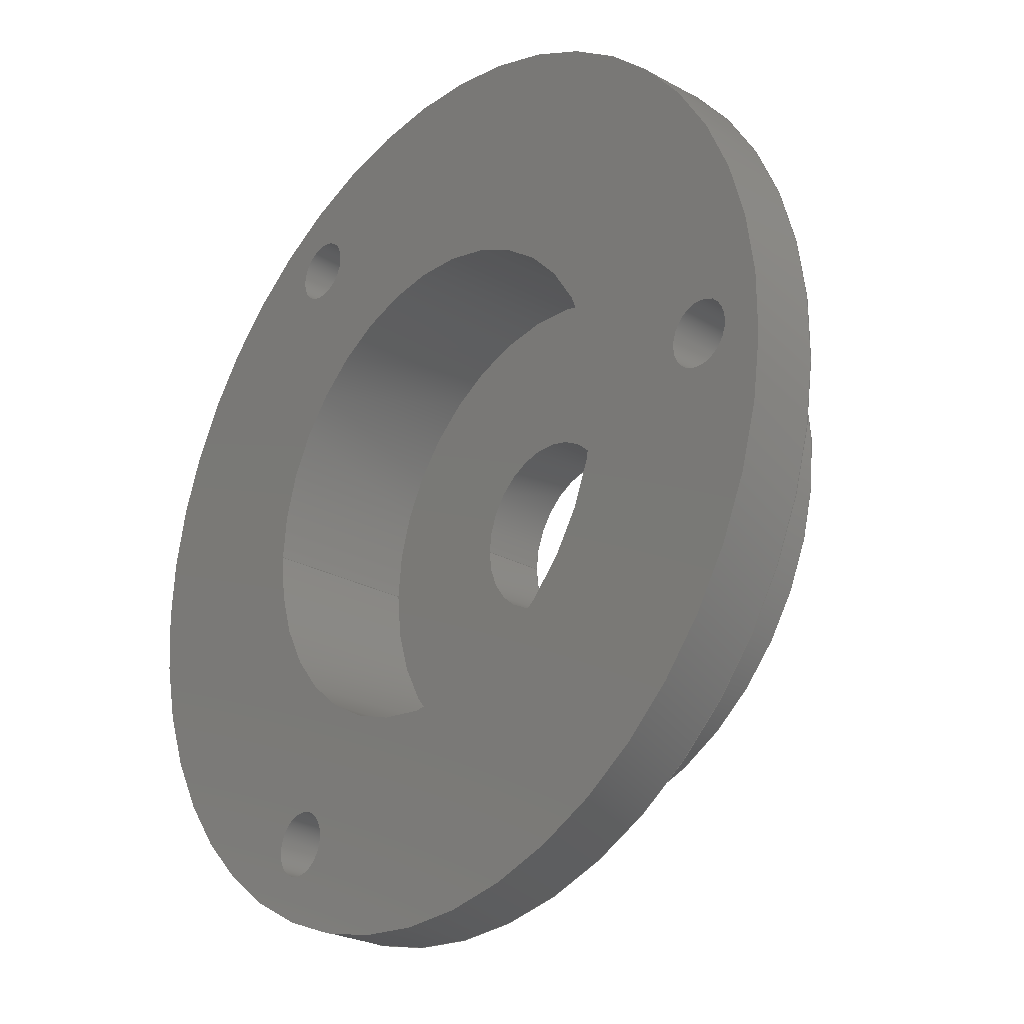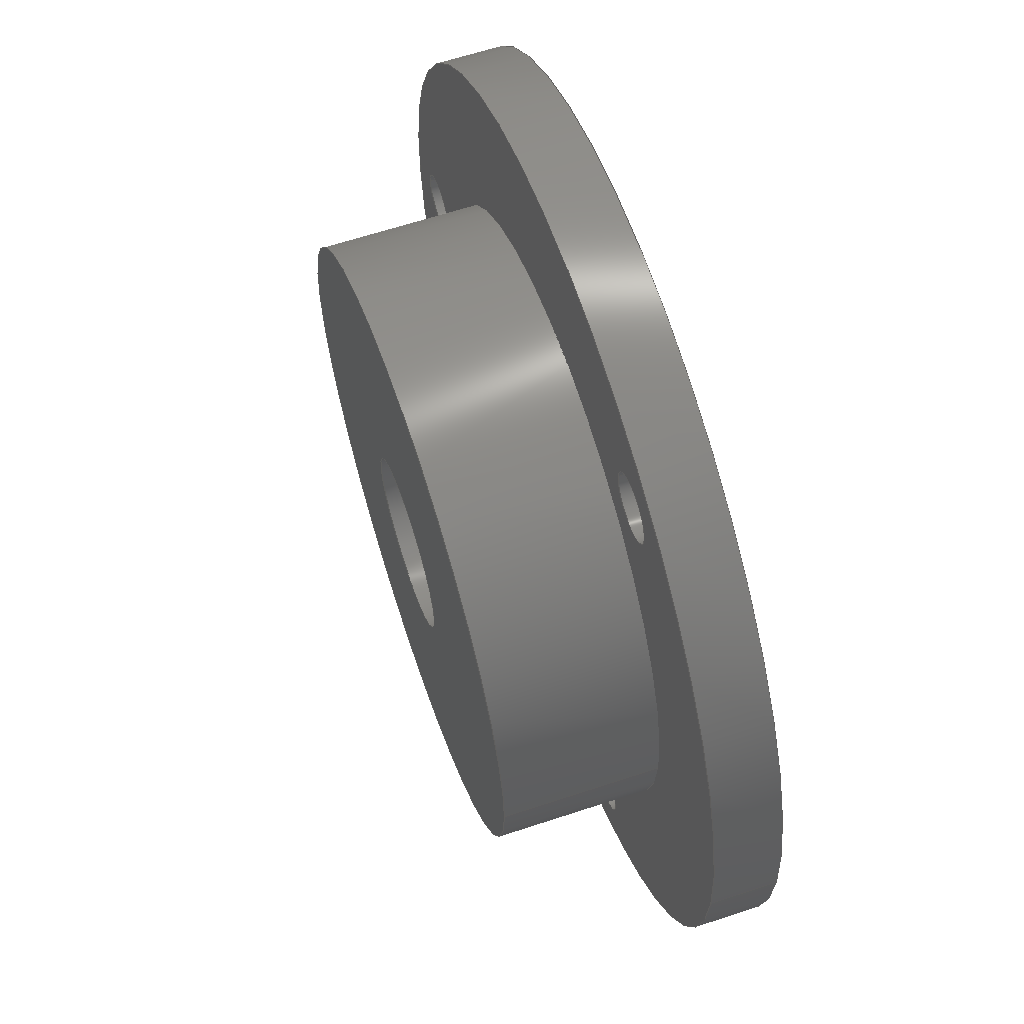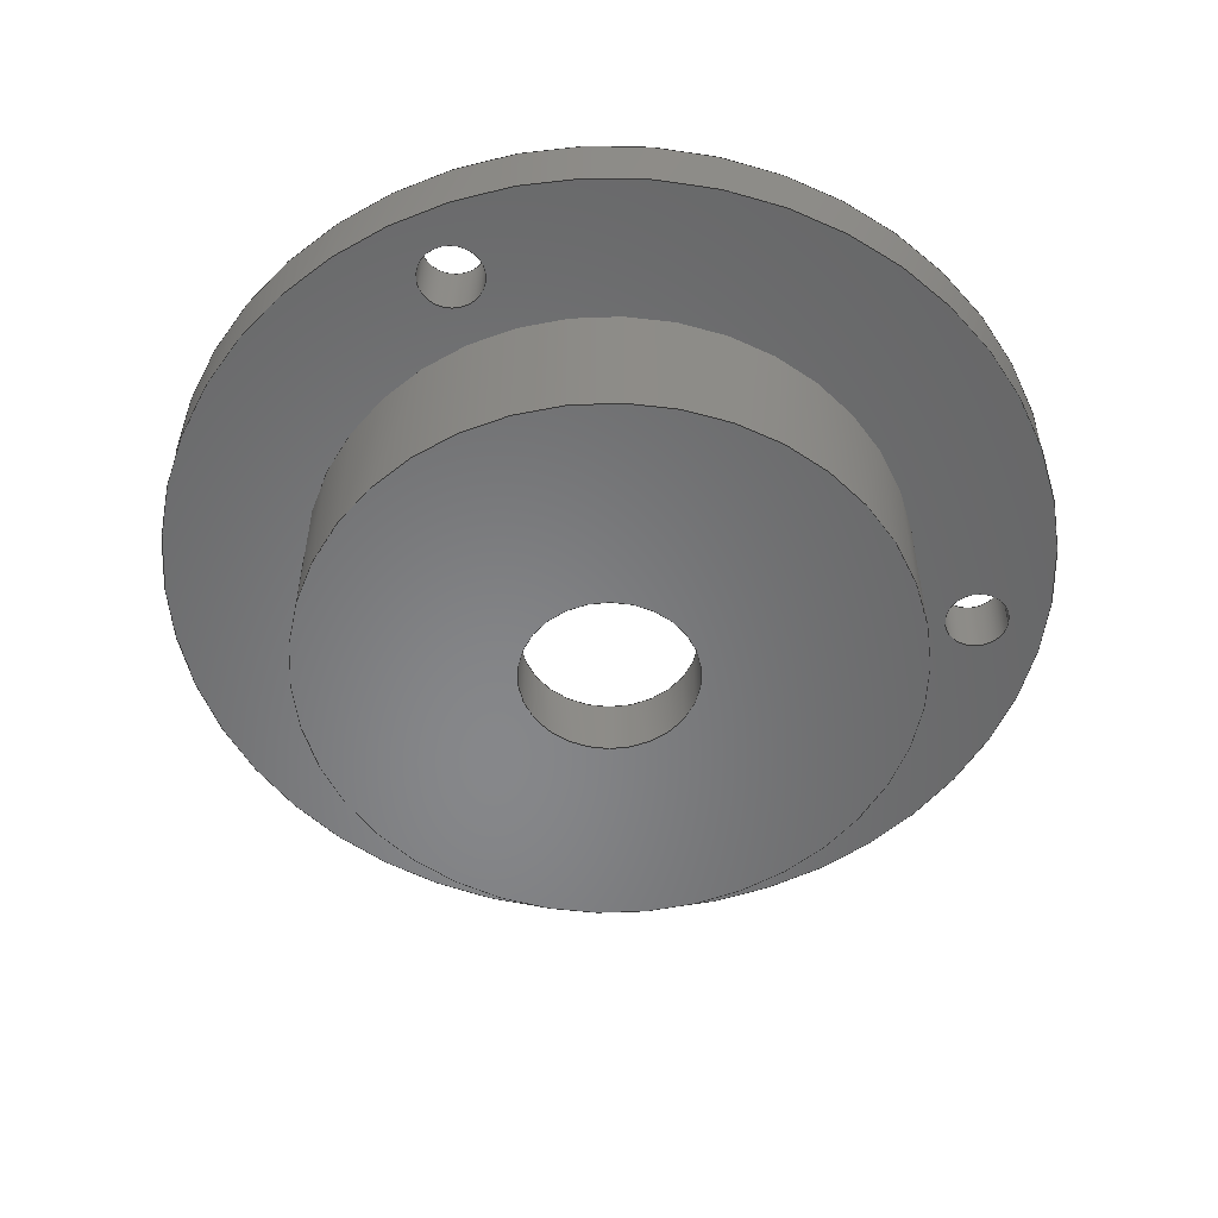
<metadata>
{"format":"step","ext":"step","renderer":"f3d","projection":"perspective","resolution":1024,"background":"white","views":[{"elev":-26.0,"azim":49.1,"up":"+Y"},{"elev":62.8,"azim":-108.6,"up":"+Y"},{"elev":-53.9,"azim":-7.1,"up":"+Z"}]}
</metadata>
<code>
ISO-10303-21;
DATA;
#1=MECHANICAL_DESIGN_GEOMETRIC_PRESENTATION_REPRESENTATION('',(#4),#323);
#2=SHAPE_REPRESENTATION_RELATIONSHIP('SRR','None',#330,#3);
#3=ADVANCED_BREP_SHAPE_REPRESENTATION('',(#5),#322);
#4=STYLED_ITEM('',(#339),#5);
#5=MANIFOLD_SOLID_BREP('Body1',#175);
#6=FACE_BOUND('',#36,.T.);
#7=FACE_BOUND('',#39,.T.);
#8=FACE_BOUND('',#42,.T.);
#9=FACE_BOUND('',#43,.T.);
#10=FACE_BOUND('',#44,.T.);
#11=FACE_BOUND('',#45,.T.);
#12=FACE_BOUND('',#48,.T.);
#13=FACE_BOUND('',#49,.T.);
#14=FACE_BOUND('',#50,.T.);
#15=FACE_BOUND('',#51,.T.);
#16=PLANE('',#201);
#17=PLANE('',#205);
#18=PLANE('',#209);
#19=PLANE('',#213);
#20=FACE_OUTER_BOUND('',#31,.T.);
#21=FACE_OUTER_BOUND('',#32,.T.);
#22=FACE_OUTER_BOUND('',#33,.T.);
#23=FACE_OUTER_BOUND('',#34,.T.);
#24=FACE_OUTER_BOUND('',#35,.T.);
#25=FACE_OUTER_BOUND('',#37,.T.);
#26=FACE_OUTER_BOUND('',#38,.T.);
#27=FACE_OUTER_BOUND('',#40,.T.);
#28=FACE_OUTER_BOUND('',#41,.T.);
#29=FACE_OUTER_BOUND('',#46,.T.);
#30=FACE_OUTER_BOUND('',#47,.T.);
#31=EDGE_LOOP('',(#115,#116,#117,#118));
#32=EDGE_LOOP('',(#119,#120,#121,#122));
#33=EDGE_LOOP('',(#123,#124,#125,#126));
#34=EDGE_LOOP('',(#127,#128,#129,#130));
#35=EDGE_LOOP('',(#131));
#36=EDGE_LOOP('',(#132));
#37=EDGE_LOOP('',(#133,#134,#135,#136));
#38=EDGE_LOOP('',(#137));
#39=EDGE_LOOP('',(#138));
#40=EDGE_LOOP('',(#139,#140,#141,#142));
#41=EDGE_LOOP('',(#143));
#42=EDGE_LOOP('',(#144));
#43=EDGE_LOOP('',(#145));
#44=EDGE_LOOP('',(#146));
#45=EDGE_LOOP('',(#147));
#46=EDGE_LOOP('',(#148,#149,#150,#151));
#47=EDGE_LOOP('',(#152));
#48=EDGE_LOOP('',(#153));
#49=EDGE_LOOP('',(#154));
#50=EDGE_LOOP('',(#155));
#51=EDGE_LOOP('',(#156));
#52=LINE('',#278,#59);
#53=LINE('',#284,#60);
#54=LINE('',#290,#61);
#55=LINE('',#296,#62);
#56=LINE('',#303,#63);
#57=LINE('',#311,#64);
#58=LINE('',#318,#65);
#59=VECTOR('',#220,1.5);
#60=VECTOR('',#227,1.5);
#61=VECTOR('',#234,1.5);
#62=VECTOR('',#241,11);
#63=VECTOR('',#250,4.05);
#64=VECTOR('',#261,14);
#65=VECTOR('',#270,20.51);
#66=CIRCLE('',#190,1.5);
#67=CIRCLE('',#191,1.5);
#68=CIRCLE('',#193,1.5);
#69=CIRCLE('',#194,1.5);
#70=CIRCLE('',#196,1.5);
#71=CIRCLE('',#197,1.5);
#72=CIRCLE('',#199,11);
#73=CIRCLE('',#200,11);
#74=CIRCLE('',#202,4.05);
#75=CIRCLE('',#204,4.05);
#76=CIRCLE('',#206,14);
#77=CIRCLE('',#208,14);
#78=CIRCLE('',#210,20.51);
#79=CIRCLE('',#212,20.51);
#80=VERTEX_POINT('',#275);
#81=VERTEX_POINT('',#277);
#82=VERTEX_POINT('',#281);
#83=VERTEX_POINT('',#283);
#84=VERTEX_POINT('',#287);
#85=VERTEX_POINT('',#289);
#86=VERTEX_POINT('',#293);
#87=VERTEX_POINT('',#295);
#88=VERTEX_POINT('',#299);
#89=VERTEX_POINT('',#302);
#90=VERTEX_POINT('',#306);
#91=VERTEX_POINT('',#309);
#92=VERTEX_POINT('',#313);
#93=VERTEX_POINT('',#316);
#94=EDGE_CURVE('',#80,#80,#66,.T.);
#95=EDGE_CURVE('',#80,#81,#52,.T.);
#96=EDGE_CURVE('',#81,#81,#67,.T.);
#97=EDGE_CURVE('',#82,#82,#68,.T.);
#98=EDGE_CURVE('',#82,#83,#53,.T.);
#99=EDGE_CURVE('',#83,#83,#69,.T.);
#100=EDGE_CURVE('',#84,#84,#70,.T.);
#101=EDGE_CURVE('',#84,#85,#54,.T.);
#102=EDGE_CURVE('',#85,#85,#71,.T.);
#103=EDGE_CURVE('',#86,#86,#72,.T.);
#104=EDGE_CURVE('',#86,#87,#55,.T.);
#105=EDGE_CURVE('',#87,#87,#73,.T.);
#106=EDGE_CURVE('',#88,#88,#74,.T.);
#107=EDGE_CURVE('',#88,#89,#56,.T.);
#108=EDGE_CURVE('',#89,#89,#75,.T.);
#109=EDGE_CURVE('',#90,#90,#76,.T.);
#110=EDGE_CURVE('',#91,#91,#77,.T.);
#111=EDGE_CURVE('',#91,#90,#57,.T.);
#112=EDGE_CURVE('',#92,#92,#78,.T.);
#113=EDGE_CURVE('',#93,#93,#79,.T.);
#114=EDGE_CURVE('',#93,#92,#58,.T.);
#115=ORIENTED_EDGE('',*,*,#94,.F.);
#116=ORIENTED_EDGE('',*,*,#95,.T.);
#117=ORIENTED_EDGE('',*,*,#96,.F.);
#118=ORIENTED_EDGE('',*,*,#95,.F.);
#119=ORIENTED_EDGE('',*,*,#97,.F.);
#120=ORIENTED_EDGE('',*,*,#98,.T.);
#121=ORIENTED_EDGE('',*,*,#99,.F.);
#122=ORIENTED_EDGE('',*,*,#98,.F.);
#123=ORIENTED_EDGE('',*,*,#100,.F.);
#124=ORIENTED_EDGE('',*,*,#101,.T.);
#125=ORIENTED_EDGE('',*,*,#102,.F.);
#126=ORIENTED_EDGE('',*,*,#101,.F.);
#127=ORIENTED_EDGE('',*,*,#103,.T.);
#128=ORIENTED_EDGE('',*,*,#104,.T.);
#129=ORIENTED_EDGE('',*,*,#105,.F.);
#130=ORIENTED_EDGE('',*,*,#104,.F.);
#131=ORIENTED_EDGE('',*,*,#105,.T.);
#132=ORIENTED_EDGE('',*,*,#106,.F.);
#133=ORIENTED_EDGE('',*,*,#106,.T.);
#134=ORIENTED_EDGE('',*,*,#107,.T.);
#135=ORIENTED_EDGE('',*,*,#108,.F.);
#136=ORIENTED_EDGE('',*,*,#107,.F.);
#137=ORIENTED_EDGE('',*,*,#109,.F.);
#138=ORIENTED_EDGE('',*,*,#108,.T.);
#139=ORIENTED_EDGE('',*,*,#110,.F.);
#140=ORIENTED_EDGE('',*,*,#111,.T.);
#141=ORIENTED_EDGE('',*,*,#109,.T.);
#142=ORIENTED_EDGE('',*,*,#111,.F.);
#143=ORIENTED_EDGE('',*,*,#112,.F.);
#144=ORIENTED_EDGE('',*,*,#94,.T.);
#145=ORIENTED_EDGE('',*,*,#97,.T.);
#146=ORIENTED_EDGE('',*,*,#100,.T.);
#147=ORIENTED_EDGE('',*,*,#110,.T.);
#148=ORIENTED_EDGE('',*,*,#113,.F.);
#149=ORIENTED_EDGE('',*,*,#114,.T.);
#150=ORIENTED_EDGE('',*,*,#112,.T.);
#151=ORIENTED_EDGE('',*,*,#114,.F.);
#152=ORIENTED_EDGE('',*,*,#113,.T.);
#153=ORIENTED_EDGE('',*,*,#96,.T.);
#154=ORIENTED_EDGE('',*,*,#99,.T.);
#155=ORIENTED_EDGE('',*,*,#102,.T.);
#156=ORIENTED_EDGE('',*,*,#103,.F.);
#157=CYLINDRICAL_SURFACE('',#189,1.5);
#158=CYLINDRICAL_SURFACE('',#192,1.5);
#159=CYLINDRICAL_SURFACE('',#195,1.5);
#160=CYLINDRICAL_SURFACE('',#198,11);
#161=CYLINDRICAL_SURFACE('',#203,4.05);
#162=CYLINDRICAL_SURFACE('',#207,14);
#163=CYLINDRICAL_SURFACE('',#211,20.51);
#164=ADVANCED_FACE('',(#20),#157,.F.);
#165=ADVANCED_FACE('',(#21),#158,.F.);
#166=ADVANCED_FACE('',(#22),#159,.F.);
#167=ADVANCED_FACE('',(#23),#160,.F.);
#168=ADVANCED_FACE('',(#24,#6),#16,.T.);
#169=ADVANCED_FACE('',(#25),#161,.F.);
#170=ADVANCED_FACE('',(#26,#7),#17,.T.);
#171=ADVANCED_FACE('',(#27),#162,.T.);
#172=ADVANCED_FACE('',(#28,#8,#9,#10,#11),#18,.T.);
#173=ADVANCED_FACE('',(#29),#163,.T.);
#174=ADVANCED_FACE('',(#30,#12,#13,#14,#15),#19,.T.);
#175=CLOSED_SHELL('',(#164,#165,#166,#167,#168,#169,#170,#171,#172,#173,
#174));
#176=DERIVED_UNIT_ELEMENT(#178,1);
#177=DERIVED_UNIT_ELEMENT(#325,3);
#178=(
MASS_UNIT()
NAMED_UNIT(*)
SI_UNIT(.KILO.,.GRAM.)
);
#179=DERIVED_UNIT((#176,#177));
#180=MEASURE_REPRESENTATION_ITEM('density measure',
POSITIVE_RATIO_MEASURE(7850),#179);
#181=PROPERTY_DEFINITION_REPRESENTATION(#186,#183);
#182=PROPERTY_DEFINITION_REPRESENTATION(#187,#184);
#183=REPRESENTATION('material name',(#185),#322);
#184=REPRESENTATION('density',(#180),#322);
#185=DESCRIPTIVE_REPRESENTATION_ITEM('Steel','Steel');
#186=PROPERTY_DEFINITION('material property','material name',#332);
#187=PROPERTY_DEFINITION('material property','density of part',#332);
#188=AXIS2_PLACEMENT_3D('placement',#273,#214,#215);
#189=AXIS2_PLACEMENT_3D('',#274,#216,#217);
#190=AXIS2_PLACEMENT_3D('',#276,#218,#219);
#191=AXIS2_PLACEMENT_3D('',#279,#221,#222);
#192=AXIS2_PLACEMENT_3D('',#280,#223,#224);
#193=AXIS2_PLACEMENT_3D('',#282,#225,#226);
#194=AXIS2_PLACEMENT_3D('',#285,#228,#229);
#195=AXIS2_PLACEMENT_3D('',#286,#230,#231);
#196=AXIS2_PLACEMENT_3D('',#288,#232,#233);
#197=AXIS2_PLACEMENT_3D('',#291,#235,#236);
#198=AXIS2_PLACEMENT_3D('',#292,#237,#238);
#199=AXIS2_PLACEMENT_3D('',#294,#239,#240);
#200=AXIS2_PLACEMENT_3D('',#297,#242,#243);
#201=AXIS2_PLACEMENT_3D('',#298,#244,#245);
#202=AXIS2_PLACEMENT_3D('',#300,#246,#247);
#203=AXIS2_PLACEMENT_3D('',#301,#248,#249);
#204=AXIS2_PLACEMENT_3D('',#304,#251,#252);
#205=AXIS2_PLACEMENT_3D('',#305,#253,#254);
#206=AXIS2_PLACEMENT_3D('',#307,#255,#256);
#207=AXIS2_PLACEMENT_3D('',#308,#257,#258);
#208=AXIS2_PLACEMENT_3D('',#310,#259,#260);
#209=AXIS2_PLACEMENT_3D('',#312,#262,#263);
#210=AXIS2_PLACEMENT_3D('',#314,#264,#265);
#211=AXIS2_PLACEMENT_3D('',#315,#266,#267);
#212=AXIS2_PLACEMENT_3D('',#317,#268,#269);
#213=AXIS2_PLACEMENT_3D('',#319,#271,#272);
#214=DIRECTION('axis',(0,0,1));
#215=DIRECTION('refdir',(1,0,0));
#216=DIRECTION('center_axis',(0,0,1));
#217=DIRECTION('ref_axis',(-1,0,0));
#218=DIRECTION('center_axis',(0,0,1));
#219=DIRECTION('ref_axis',(-1,0,0));
#220=DIRECTION('',(0,0,1));
#221=DIRECTION('center_axis',(0,0,-1));
#222=DIRECTION('ref_axis',(-1,0,0));
#223=DIRECTION('center_axis',(0,0,1));
#224=DIRECTION('ref_axis',(-1,0,0));
#225=DIRECTION('center_axis',(0,0,1));
#226=DIRECTION('ref_axis',(-1,0,0));
#227=DIRECTION('',(0,0,1));
#228=DIRECTION('center_axis',(0,0,-1));
#229=DIRECTION('ref_axis',(-1,0,0));
#230=DIRECTION('center_axis',(0,0,1));
#231=DIRECTION('ref_axis',(-1,0,0));
#232=DIRECTION('center_axis',(0,0,1));
#233=DIRECTION('ref_axis',(-1,0,0));
#234=DIRECTION('',(0,0,1));
#235=DIRECTION('center_axis',(0,0,-1));
#236=DIRECTION('ref_axis',(-1,0,0));
#237=DIRECTION('center_axis',(0,0,1));
#238=DIRECTION('ref_axis',(1,0,0));
#239=DIRECTION('center_axis',(0,0,1));
#240=DIRECTION('ref_axis',(1,0,0));
#241=DIRECTION('',(0,0,-1));
#242=DIRECTION('center_axis',(0,0,1));
#243=DIRECTION('ref_axis',(1,0,0));
#244=DIRECTION('center_axis',(0,0,1));
#245=DIRECTION('ref_axis',(1,0,0));
#246=DIRECTION('center_axis',(0,0,1));
#247=DIRECTION('ref_axis',(1,0,0));
#248=DIRECTION('center_axis',(0,0,1));
#249=DIRECTION('ref_axis',(1,0,0));
#250=DIRECTION('',(0,0,-1));
#251=DIRECTION('center_axis',(0,0,1));
#252=DIRECTION('ref_axis',(1,0,0));
#253=DIRECTION('center_axis',(0,0,-1));
#254=DIRECTION('ref_axis',(-1,0,0));
#255=DIRECTION('center_axis',(0,0,1));
#256=DIRECTION('ref_axis',(1,0,0));
#257=DIRECTION('center_axis',(0,0,1));
#258=DIRECTION('ref_axis',(1,0,0));
#259=DIRECTION('center_axis',(0,0,1));
#260=DIRECTION('ref_axis',(1,0,0));
#261=DIRECTION('',(0,0,-1));
#262=DIRECTION('center_axis',(0,0,-1));
#263=DIRECTION('ref_axis',(-1,0,0));
#264=DIRECTION('center_axis',(0,0,1));
#265=DIRECTION('ref_axis',(1,0,0));
#266=DIRECTION('center_axis',(0,0,1));
#267=DIRECTION('ref_axis',(1,0,0));
#268=DIRECTION('center_axis',(0,0,1));
#269=DIRECTION('ref_axis',(1,0,0));
#270=DIRECTION('',(0,0,-1));
#271=DIRECTION('center_axis',(0,0,1));
#272=DIRECTION('ref_axis',(1,0,0));
#273=CARTESIAN_POINT('',(0,0,0));
#274=CARTESIAN_POINT('Origin',(17.26,0,-3));
#275=CARTESIAN_POINT('',(18.76,-1.837e-16,-3));
#276=CARTESIAN_POINT('Origin',(17.26,0,-3));
#277=CARTESIAN_POINT('',(18.76,-1.837e-16,0));
#278=CARTESIAN_POINT('',(18.76,1.837e-16,-3));
#279=CARTESIAN_POINT('Origin',(17.26,0,0));
#280=CARTESIAN_POINT('Origin',(-8.628,14.94,-3));
#281=CARTESIAN_POINT('',(-7.128,14.94,-3));
#282=CARTESIAN_POINT('Origin',(-8.628,14.94,-3));
#283=CARTESIAN_POINT('',(-7.128,14.94,0));
#284=CARTESIAN_POINT('',(-7.128,14.94,-3));
#285=CARTESIAN_POINT('Origin',(-8.628,14.94,0));
#286=CARTESIAN_POINT('Origin',(-8.628,-14.94,-3));
#287=CARTESIAN_POINT('',(-7.128,-14.94,-3));
#288=CARTESIAN_POINT('Origin',(-8.628,-14.94,-3));
#289=CARTESIAN_POINT('',(-7.128,-14.94,0));
#290=CARTESIAN_POINT('',(-7.128,-14.94,-3));
#291=CARTESIAN_POINT('Origin',(-8.628,-14.94,0));
#292=CARTESIAN_POINT('Origin',(0,0,-3.55));
#293=CARTESIAN_POINT('',(-11,-1.347e-15,0));
#294=CARTESIAN_POINT('Origin',(0,0,0));
#295=CARTESIAN_POINT('',(-11,-1.347e-15,-7.1));
#296=CARTESIAN_POINT('',(-11,-1.347e-15,-3.55));
#297=CARTESIAN_POINT('Origin',(0,0,-7.1));
#298=CARTESIAN_POINT('Origin',(4.05,0,-7.1));
#299=CARTESIAN_POINT('',(-4.05,-4.96e-16,-7.1));
#300=CARTESIAN_POINT('Origin',(0,0,-7.1));
#301=CARTESIAN_POINT('Origin',(0,0,-8.6));
#302=CARTESIAN_POINT('',(-4.05,-4.96e-16,-10.1));
#303=CARTESIAN_POINT('',(-4.05,-4.96e-16,-8.6));
#304=CARTESIAN_POINT('Origin',(0,0,-10.1));
#305=CARTESIAN_POINT('Origin',(14,0,-10.1));
#306=CARTESIAN_POINT('',(-14,-1.715e-15,-10.1));
#307=CARTESIAN_POINT('Origin',(0,0,-10.1));
#308=CARTESIAN_POINT('Origin',(0,0,-6.55));
#309=CARTESIAN_POINT('',(-14,-1.715e-15,-3));
#310=CARTESIAN_POINT('Origin',(0,0,-3));
#311=CARTESIAN_POINT('',(-14,-1.715e-15,-6.55));
#312=CARTESIAN_POINT('Origin',(20.51,0,-3));
#313=CARTESIAN_POINT('',(-20.51,-2.512e-15,-3));
#314=CARTESIAN_POINT('Origin',(0,0,-3));
#315=CARTESIAN_POINT('Origin',(0,0,-1.5));
#316=CARTESIAN_POINT('',(-20.51,-2.512e-15,-6.661e-15));
#317=CARTESIAN_POINT('Origin',(0,0,-6.553e-15));
#318=CARTESIAN_POINT('',(-20.51,-2.512e-15,-1.5));
#319=CARTESIAN_POINT('Origin',(11,0,0));
#320=UNCERTAINTY_MEASURE_WITH_UNIT(LENGTH_MEASURE(0.01),#324,
'DISTANCE_ACCURACY_VALUE',
'Maximum model space distance between geometric entities at asserted c
onnectivities');
#321=UNCERTAINTY_MEASURE_WITH_UNIT(LENGTH_MEASURE(0.01),#324,
'DISTANCE_ACCURACY_VALUE',
'Maximum model space distance between geometric entities at asserted c
onnectivities');
#322=(
GEOMETRIC_REPRESENTATION_CONTEXT(3)
GLOBAL_UNCERTAINTY_ASSIGNED_CONTEXT((#320))
GLOBAL_UNIT_ASSIGNED_CONTEXT((#324,#326,#327))
REPRESENTATION_CONTEXT('','3D')
);
#323=(
GEOMETRIC_REPRESENTATION_CONTEXT(3)
GLOBAL_UNCERTAINTY_ASSIGNED_CONTEXT((#321))
GLOBAL_UNIT_ASSIGNED_CONTEXT((#324,#326,#327))
REPRESENTATION_CONTEXT('','3D')
);
#324=(
LENGTH_UNIT()
NAMED_UNIT(*)
SI_UNIT(.MILLI.,.METRE.)
);
#325=(
LENGTH_UNIT()
NAMED_UNIT(*)
SI_UNIT($,.METRE.)
);
#326=(
NAMED_UNIT(*)
PLANE_ANGLE_UNIT()
SI_UNIT($,.RADIAN.)
);
#327=(
NAMED_UNIT(*)
SI_UNIT($,.STERADIAN.)
SOLID_ANGLE_UNIT()
);
#328=SHAPE_DEFINITION_REPRESENTATION(#329,#330);
#329=PRODUCT_DEFINITION_SHAPE('',$,#332);
#330=SHAPE_REPRESENTATION('',(#188),#322);
#331=PRODUCT_DEFINITION_CONTEXT('part definition',#336,'design');
#332=PRODUCT_DEFINITION('kugleleje pariserhjulsholder',
'kugleleje pariserhjulsholder v0',#333,#331);
#333=PRODUCT_DEFINITION_FORMATION('',$,#338);
#334=PRODUCT_RELATED_PRODUCT_CATEGORY('kugleleje pariserhjulsholder v0',
'kugleleje pariserhjulsholder v0',(#338));
#335=APPLICATION_PROTOCOL_DEFINITION('international standard',
'automotive_design',2009,#336);
#336=APPLICATION_CONTEXT(
'Core Data for Automotive Mechanical Design Process');
#337=PRODUCT_CONTEXT('part definition',#336,'mechanical');
#338=PRODUCT('kugleleje pariserhjulsholder',
'kugleleje pariserhjulsholder v0',$,(#337));
#339=PRESENTATION_STYLE_ASSIGNMENT((#340));
#340=SURFACE_STYLE_USAGE(.BOTH.,#341);
#341=SURFACE_SIDE_STYLE('',(#342));
#342=SURFACE_STYLE_FILL_AREA(#343);
#343=FILL_AREA_STYLE('Steel - Satin',(#344));
#344=FILL_AREA_STYLE_COLOUR('Steel - Satin',#345);
#345=COLOUR_RGB('Steel - Satin',0.6275,0.6275,0.6275);
ENDSEC;
END-ISO-10303-21;

</code>
